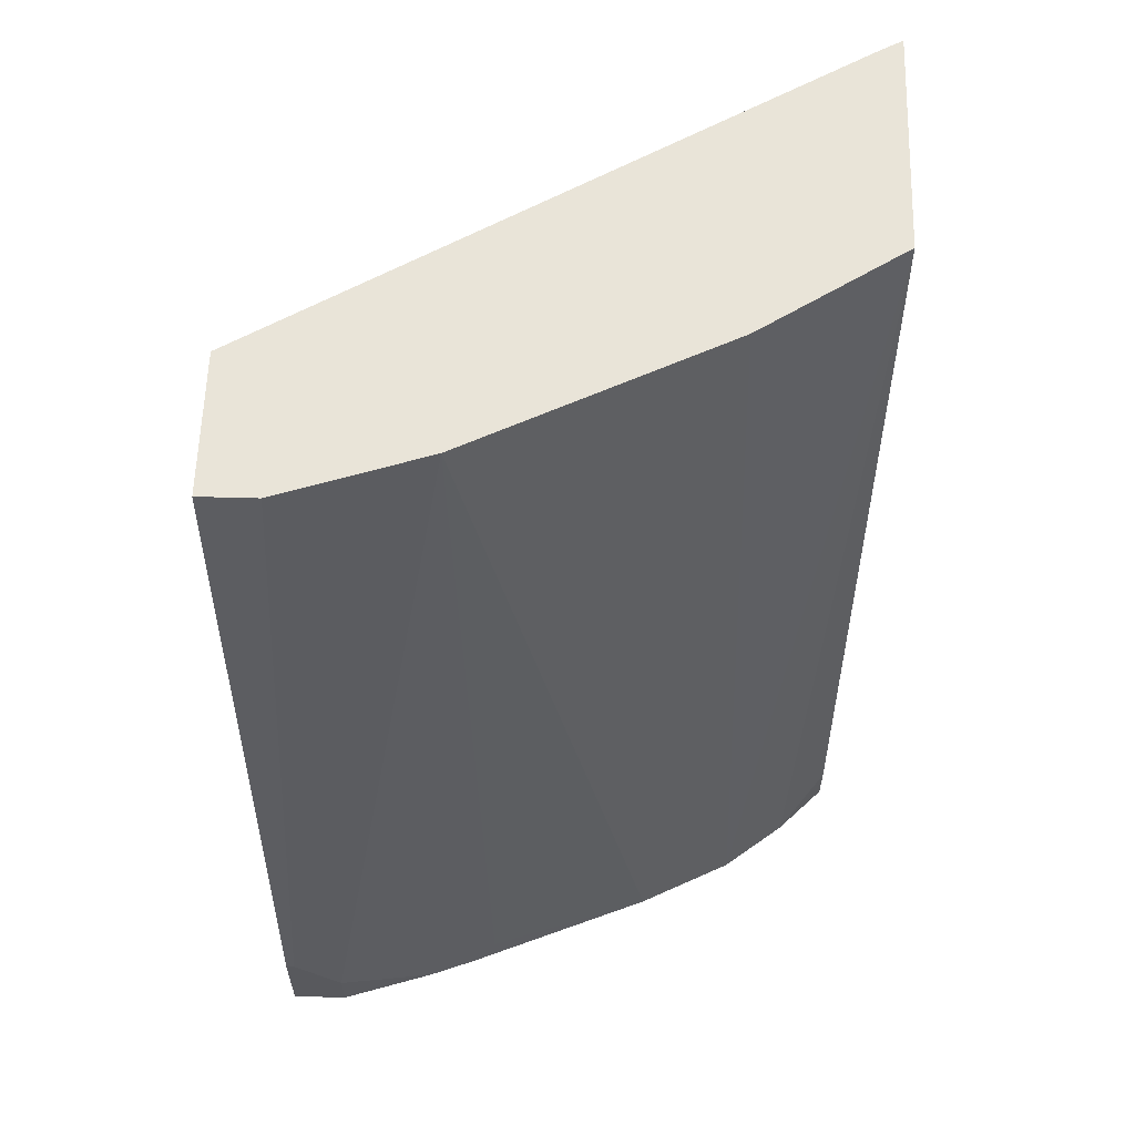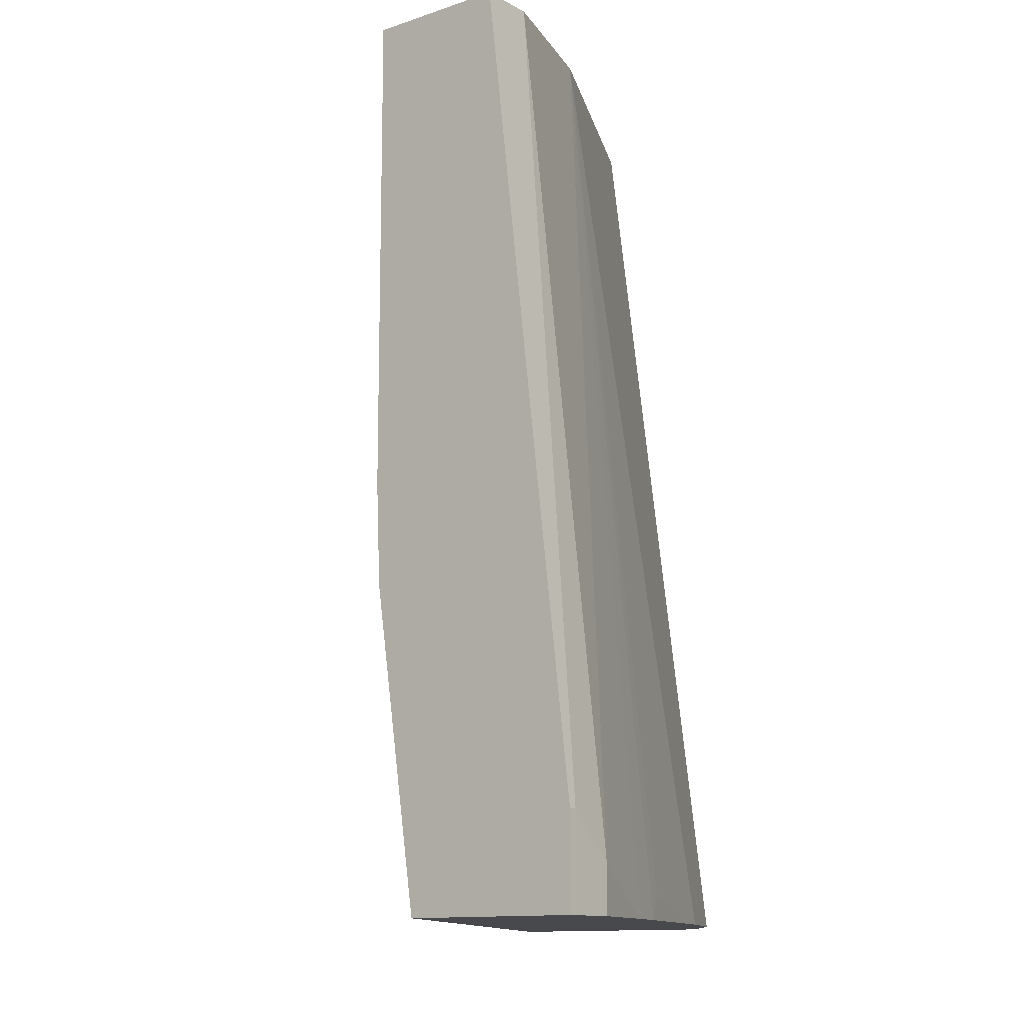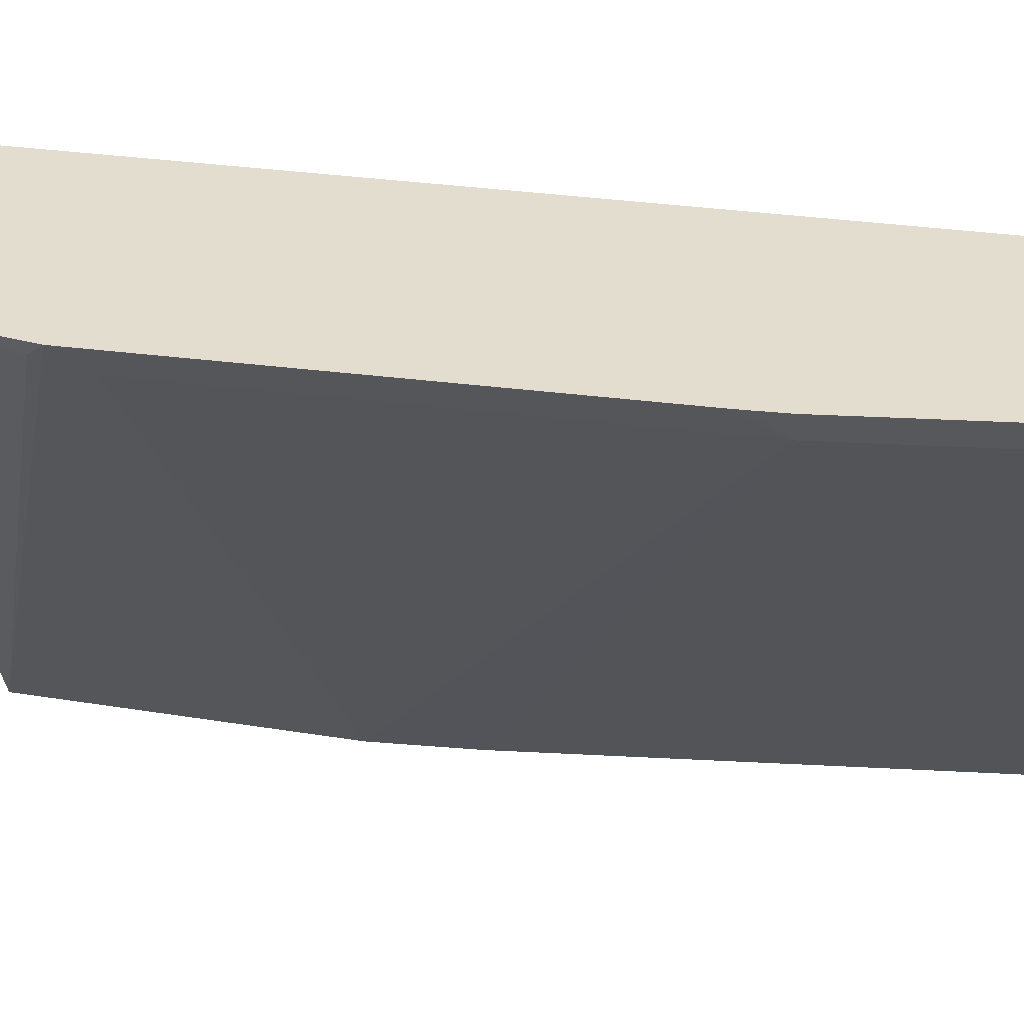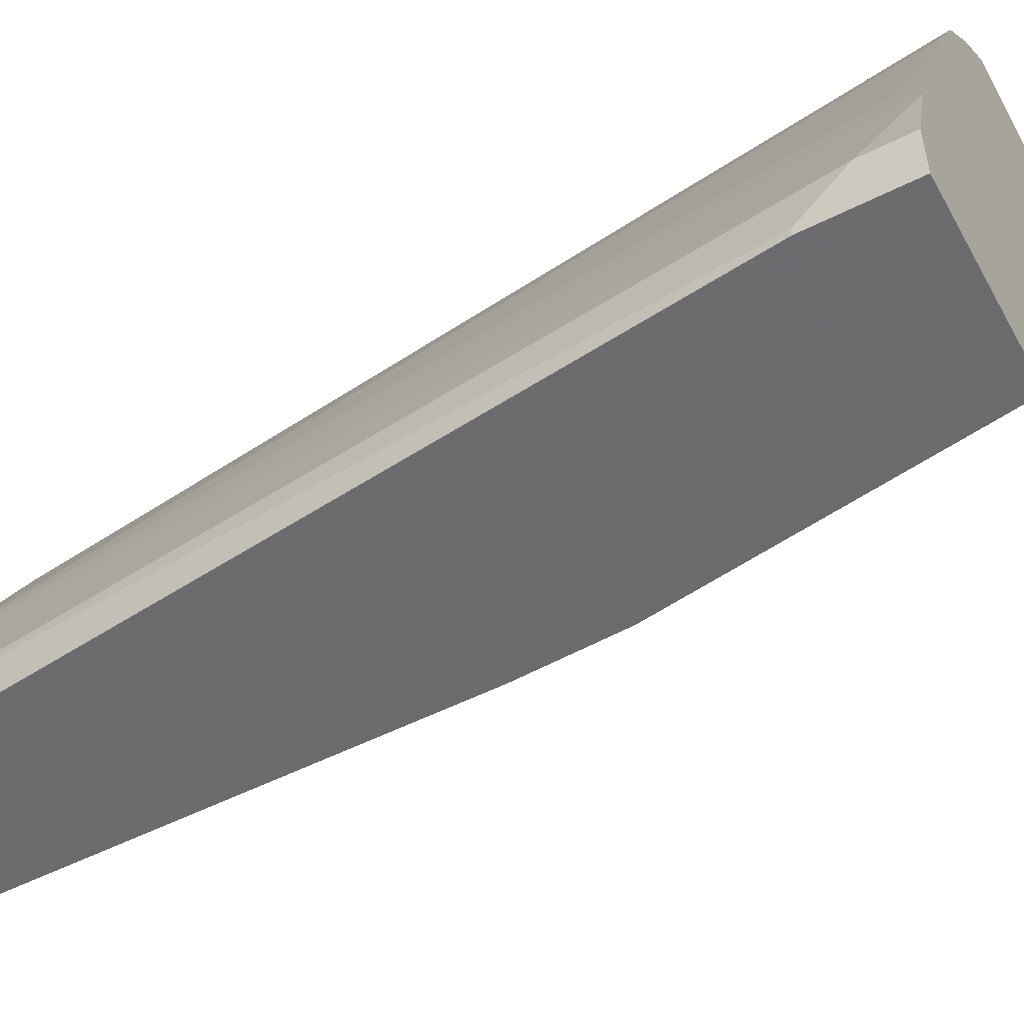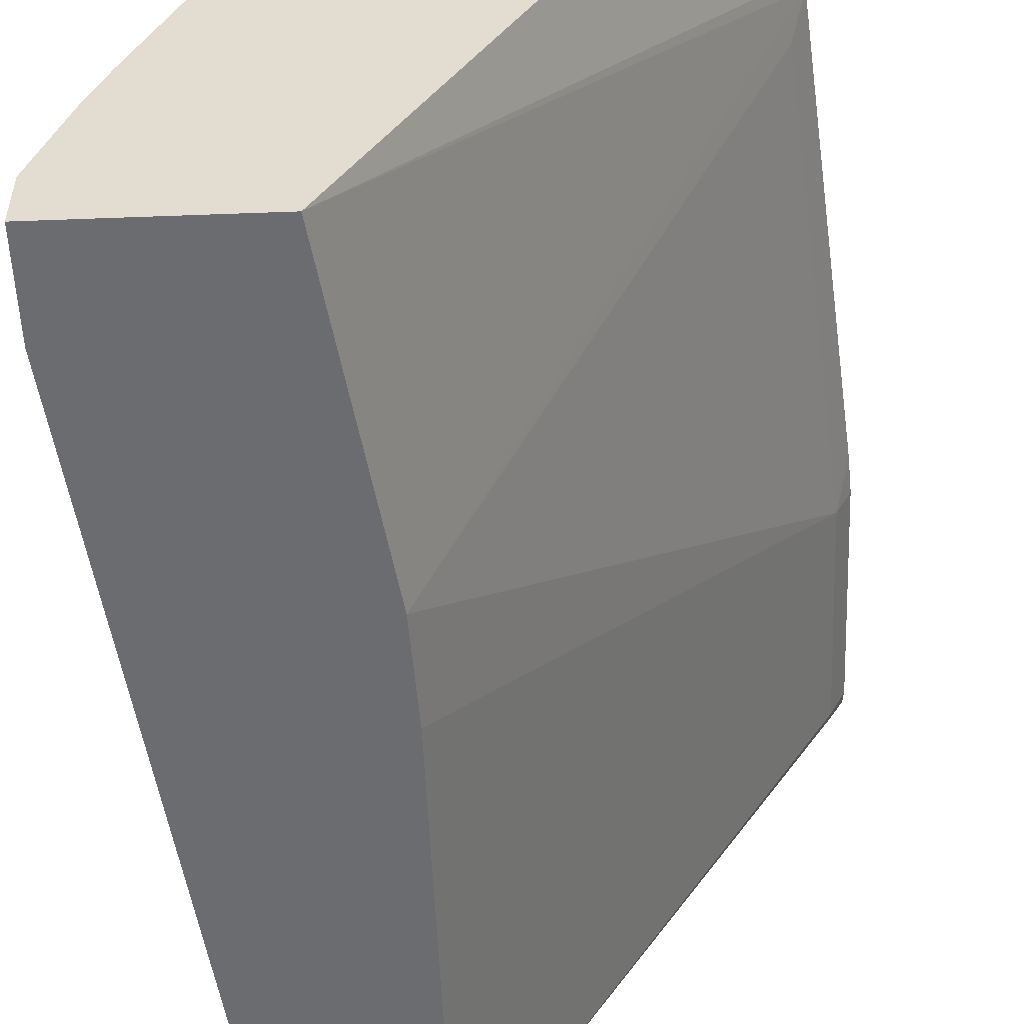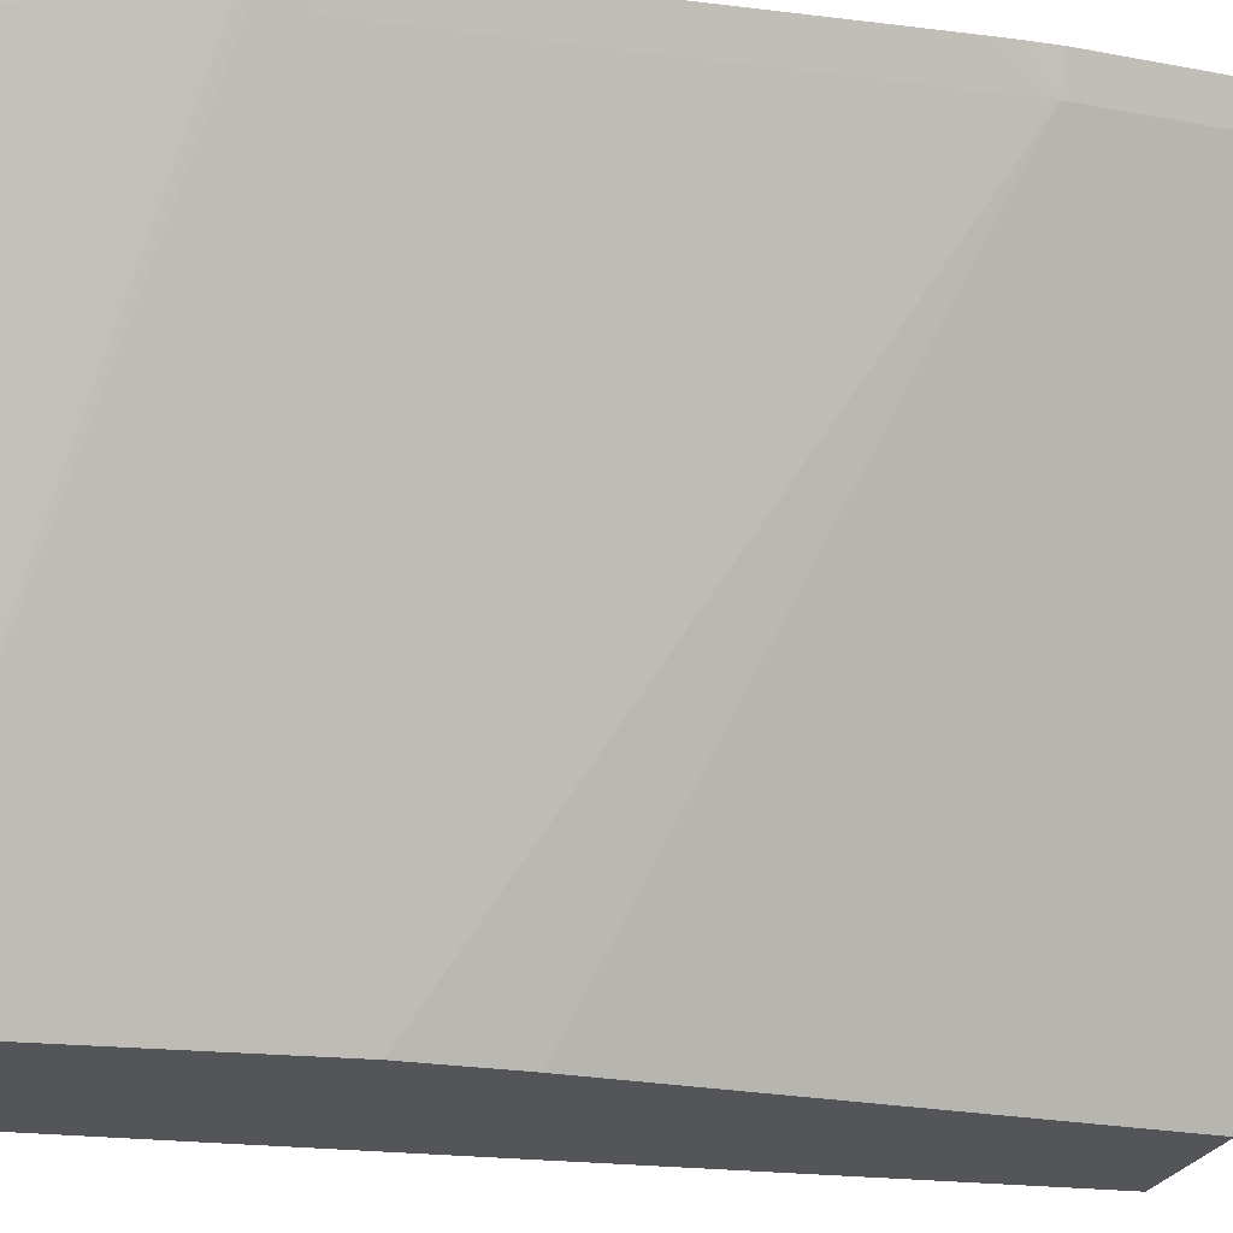
<metadata>
{"format":"obj","ext":"obj","renderer":"f3d","projection":"perspective","resolution":1024,"background":"white","views":[{"elev":60.1,"azim":-88.3,"up":"+Y"},{"elev":-12.2,"azim":-141.7,"up":"+Y"},{"elev":34.8,"azim":94.1,"up":"+Z"},{"elev":-53.5,"azim":-61.7,"up":"+Z"},{"elev":-53.7,"azim":2.3,"up":"+Z"},{"elev":-24.5,"azim":72.7,"up":"+Z"}]}
</metadata>
<code>
v -0.6364 -0.3083 0.363
v -0.5606 -0.3083 0.363
v -0.6364 -0.3083 0.3857
v -0.6364 -0.27 0.363
v -0.4125 -0.2446 0.6039
v -0.4171 -0.2507 0.5978
v -0.4371 -0.3083 0.5914
v -0.5417 -0.177 0.363
v -0.6243 -0.3083 0.4243
v -0.6364 -0.2892 0.3857
v -0.6364 -0.27 0.3664
v -0.5978 0.06263 0.363
v -0.4309 -0.3083 0.6039
v -0.4179 -0.2314 0.5914
v -0.3937 -0.05789 0.6039
v -0.4371 -0.3083 0.5915
v -0.54 -0.135 0.363
v -0.3986 -0.03857 0.5914
v -0.617 -0.3083 0.4438
v -0.5785 0.06263 0.4436
v -0.5978 0.06263 0.3857
v -0.54 0.06263 0.363
v -0.5273 -0.3083 0.6039
v -0.3932 -0.05175 0.6039
v -0.3986 0.05784 0.5914
v -0.3923 -0.03857 0.6039
v -0.5857 -0.3083 0.5207
v -0.6123 -0.2989 0.4532
v -0.577 0.06263 0.4468
v -0.399 0.06263 0.5936
v -0.5464 -0.3083 0.5849
v -0.5273 -0.2892 0.6039
v -0.397 0.06263 0.597
v -0.393 0.06263 0.6039
v -0.3923 0.05784 0.6039
v -0.5664 -0.3083 0.5591
v -0.5271 0.06263 0.5464
v -0.532 0.06263 0.5367
v -0.5641 0.06263 0.4725
v -0.5662 -0.3083 0.5595
v -0.4887 0.06263 0.6039
f 12 34 33
f 14 18 15
f 17 22 25
f 12 30 22
f 12 33 30
f 15 18 24
f 12 41 34
f 12 21 20
f 12 38 37
f 12 39 38
f 12 29 39
f 12 20 29
f 10 21 11
f 17 25 18
f 10 20 21
f 9 20 10
f 12 37 41
f 18 25 35
f 27 38 39
f 18 26 24
f 9 19 20
f 37 40 41
f 36 40 37
f 31 41 40
f 31 32 41
f 27 39 29
f 27 37 38
f 27 36 37
f 25 34 35
f 25 33 34
f 25 30 33
f 23 32 31
f 22 30 25
f 20 27 29
f 20 28 27
f 19 28 20
f 19 27 28
f 18 35 26
f 8 18 14
f 2 8 5
f 6 16 7
f 1 12 22
f 1 4 12
f 1 11 4
f 1 10 11
f 1 3 10
f 1 9 3
f 1 19 9
f 1 22 17
f 1 27 19
f 1 40 36
f 1 31 40
f 8 17 18
f 1 13 23
f 1 16 13
f 1 7 16
f 1 2 7
f 1 36 27
f 1 17 8
f 1 23 31
f 2 5 6
f 1 8 2
f 6 13 16
f 5 23 13
f 5 41 32
f 5 34 41
f 5 35 34
f 5 26 35
f 5 24 26
f 5 32 23
f 5 14 15
f 5 8 14
f 5 13 6
f 4 21 12
f 4 11 21
f 3 9 10
f 5 15 24
f 2 6 7

</code>
